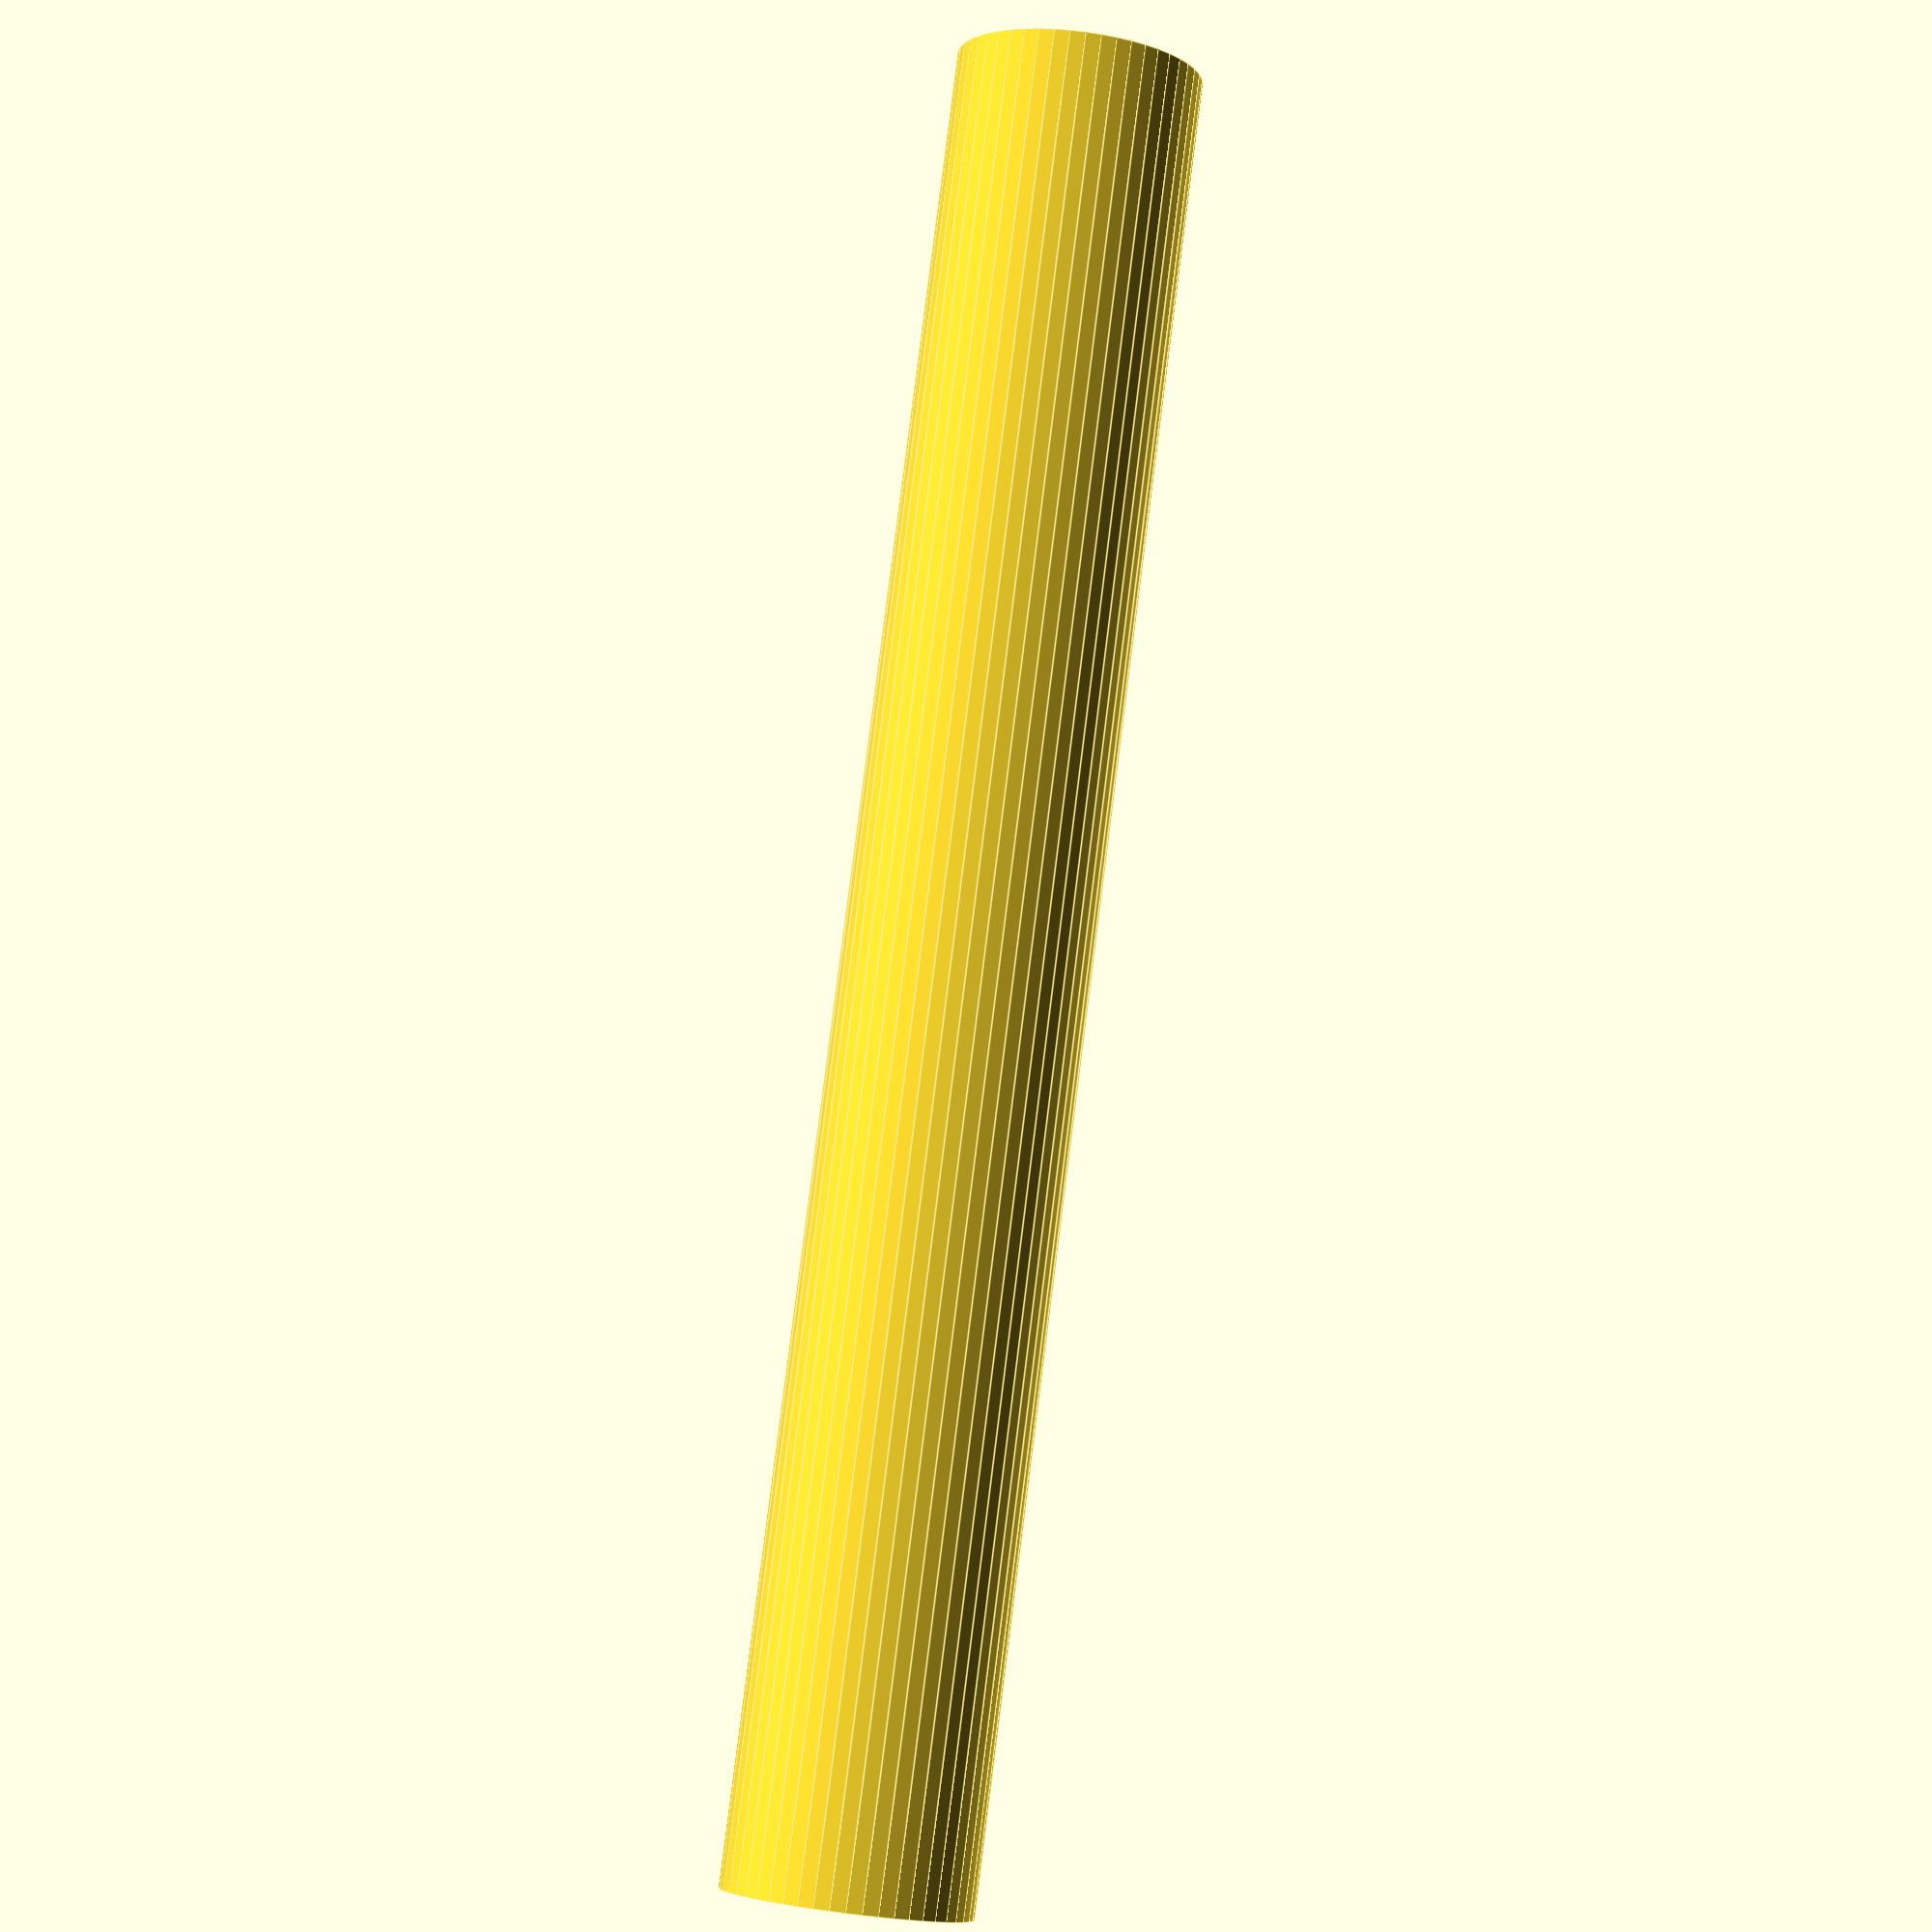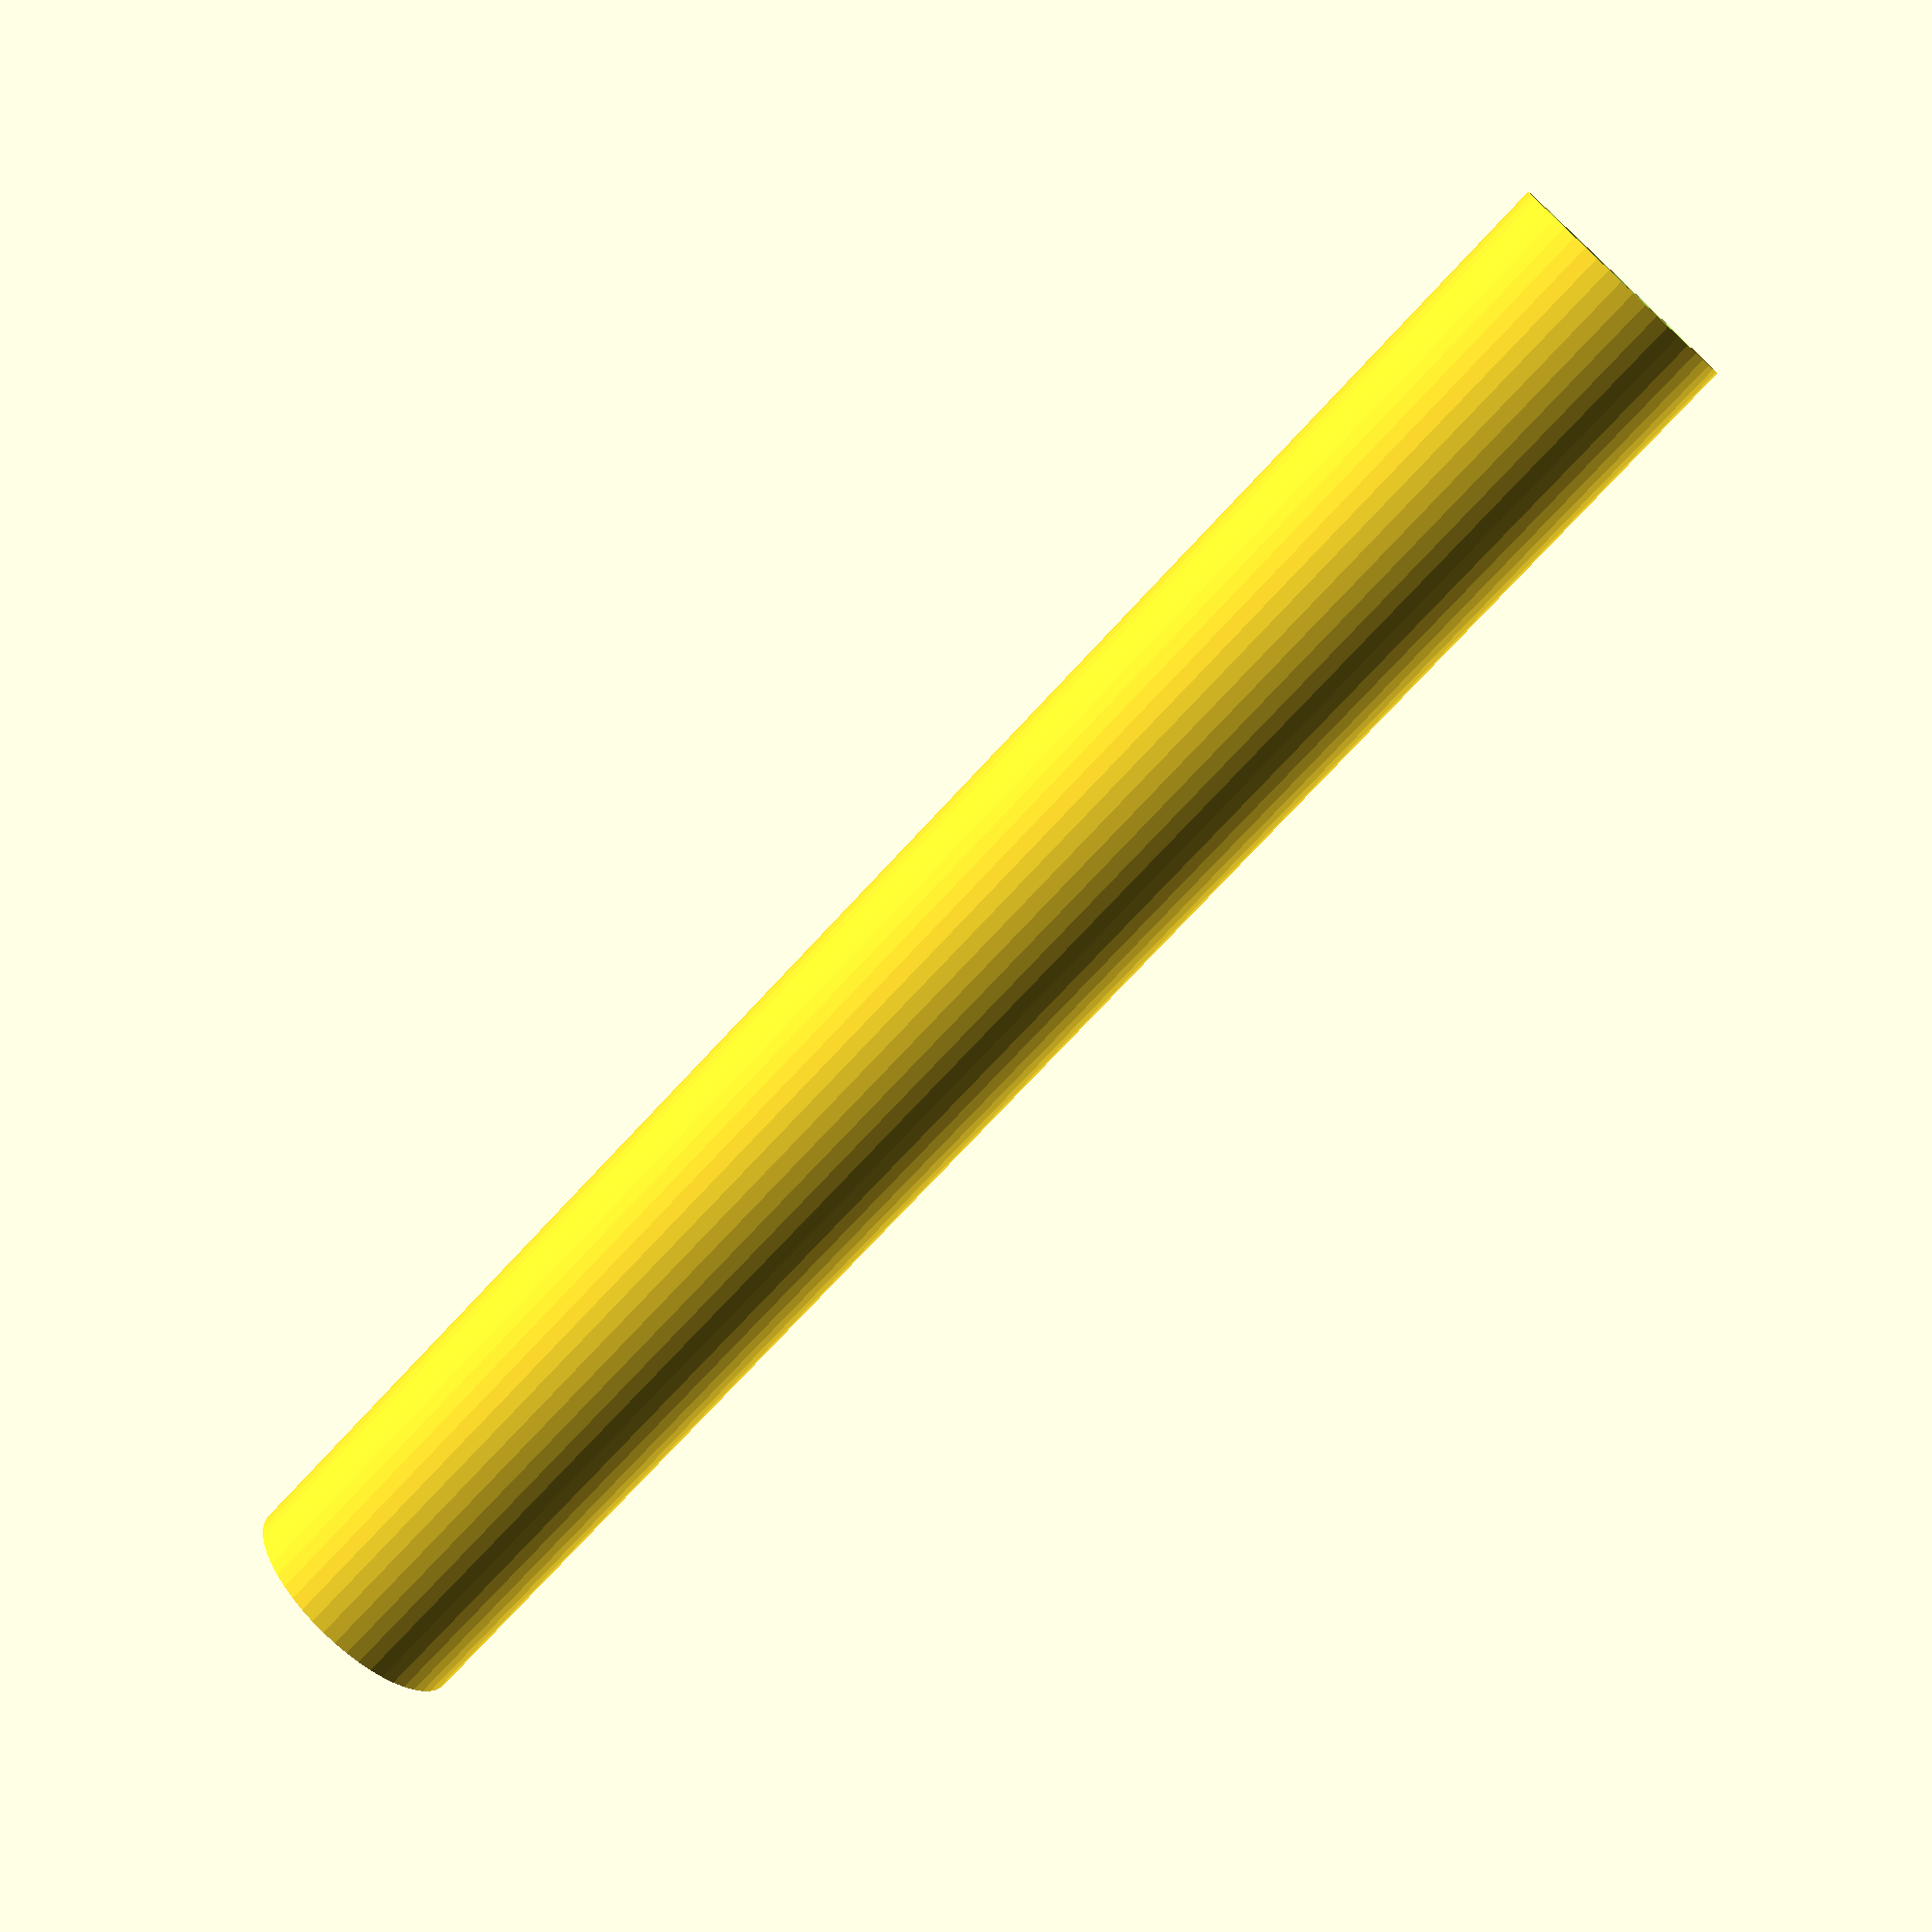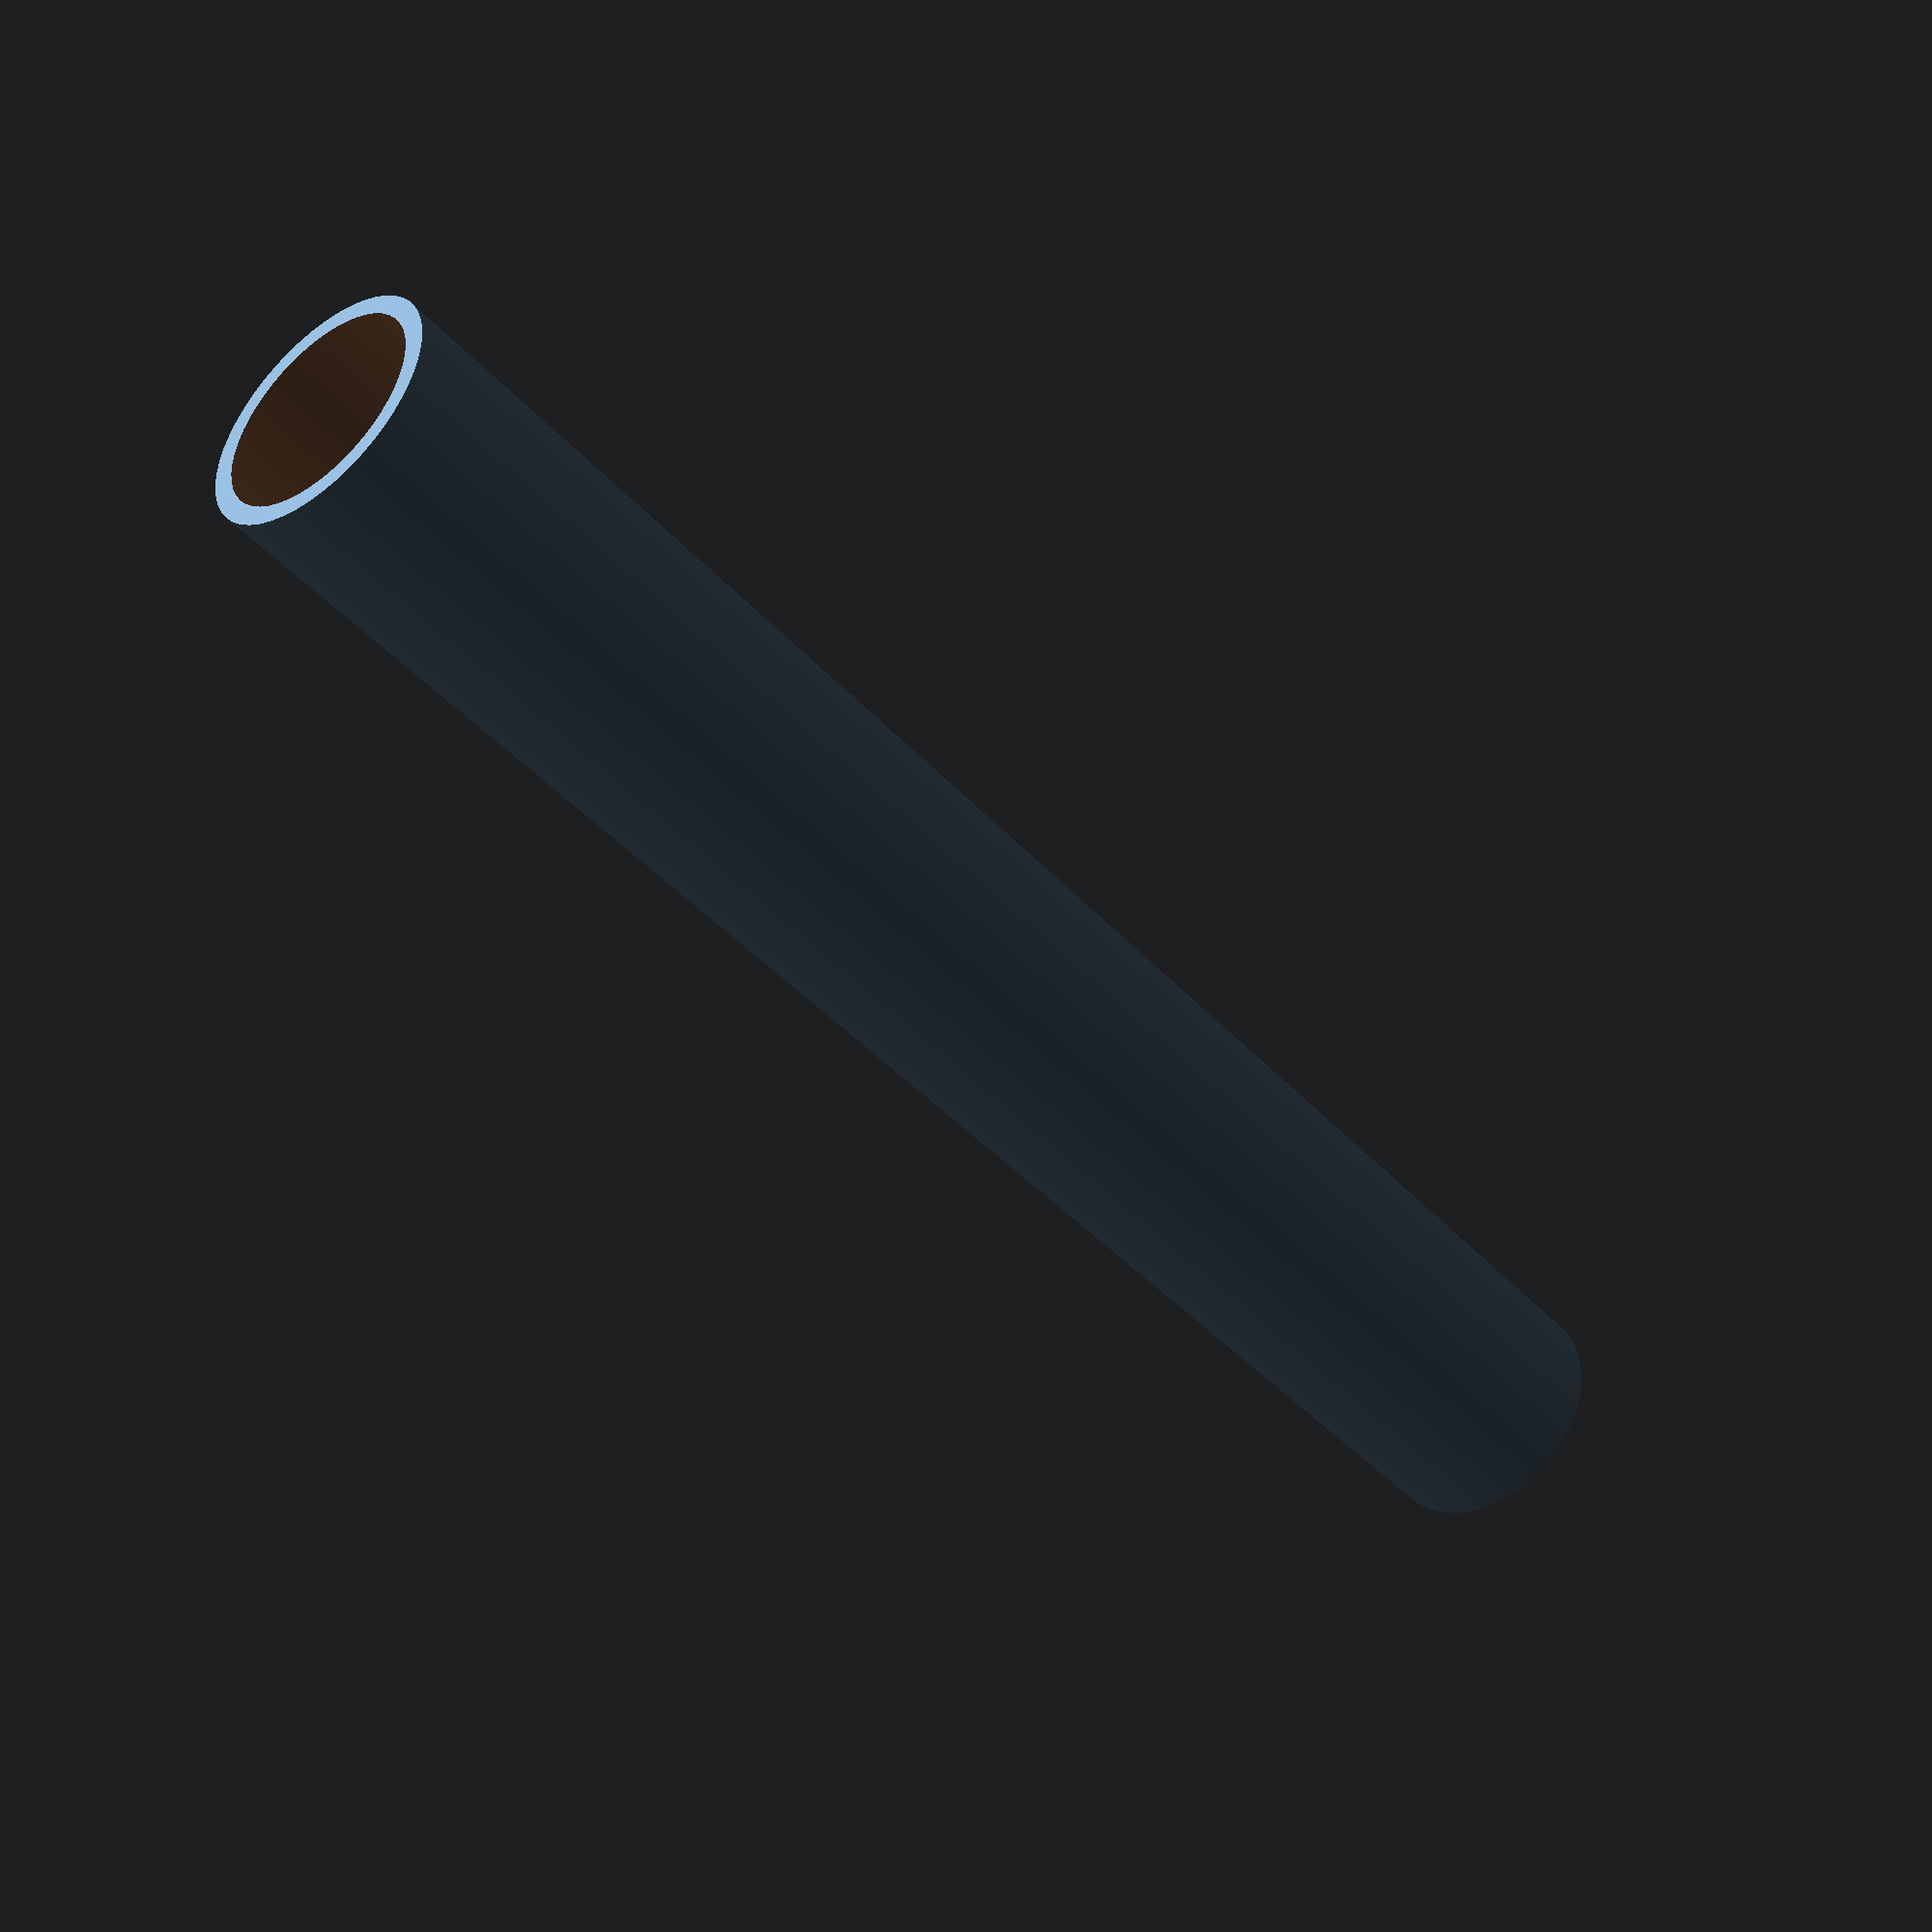
<openscad>
$fn = 50;


difference() {
	union() {
		translate(v = [0, 0, -35.0000000000]) {
			cylinder(h = 70, r = 4.7500000000);
		}
	}
	union() {
		translate(v = [0, 0, -100.0000000000]) {
			cylinder(h = 200, r = 4.0000000000);
		}
	}
}
</openscad>
<views>
elev=276.8 azim=124.8 roll=187.2 proj=p view=edges
elev=254.5 azim=93.0 roll=42.8 proj=p view=solid
elev=222.7 azim=116.4 roll=141.7 proj=p view=solid
</views>
